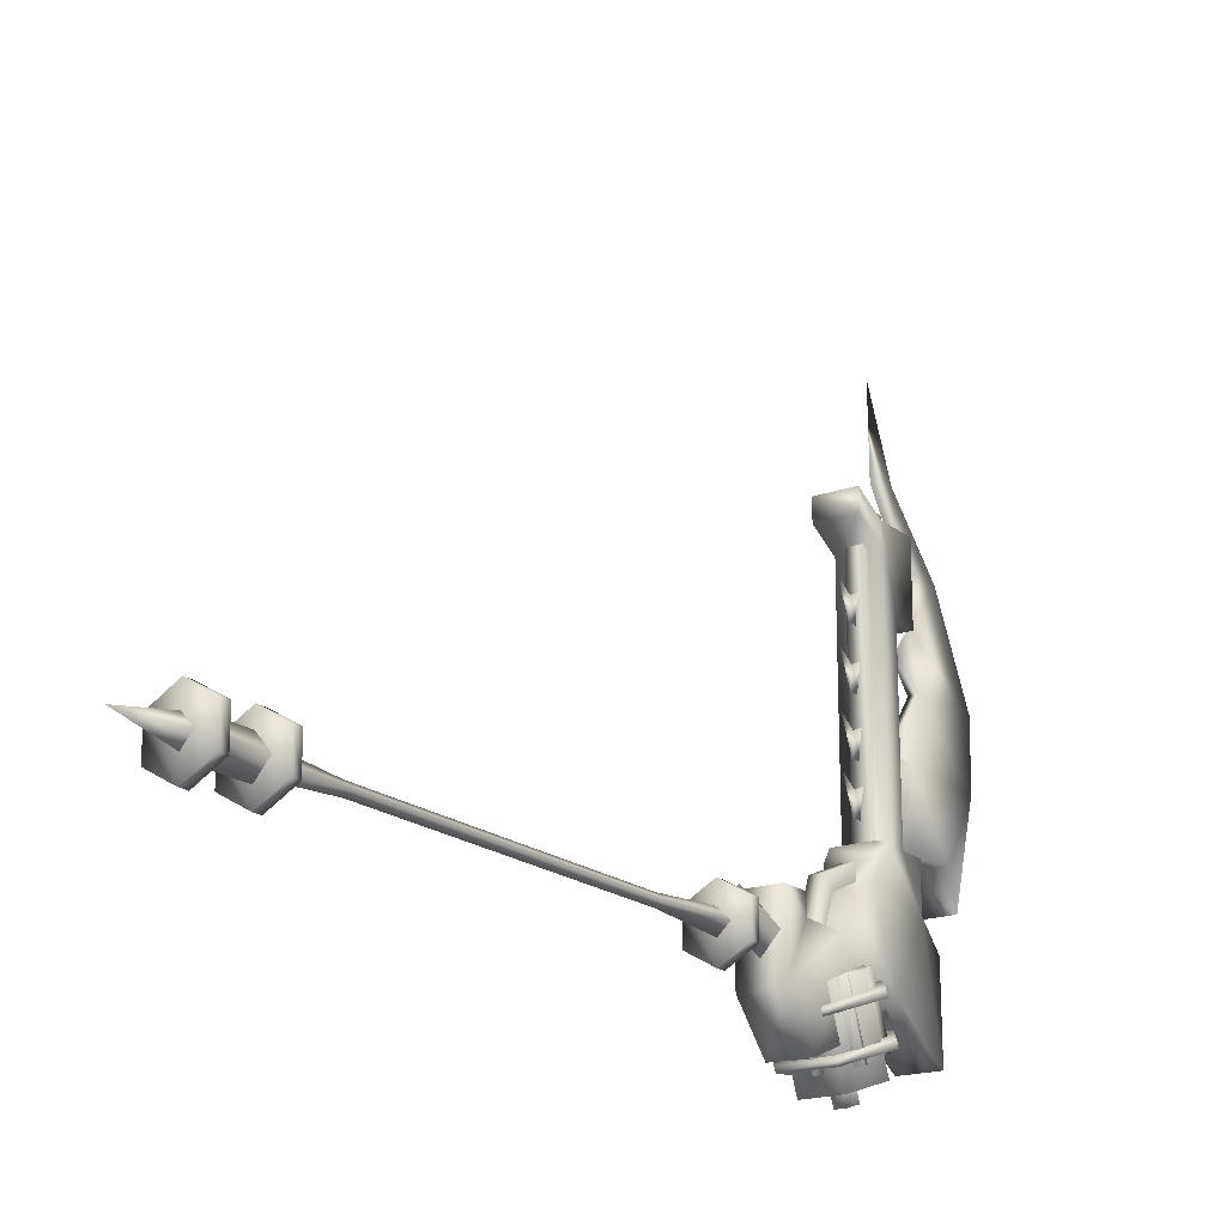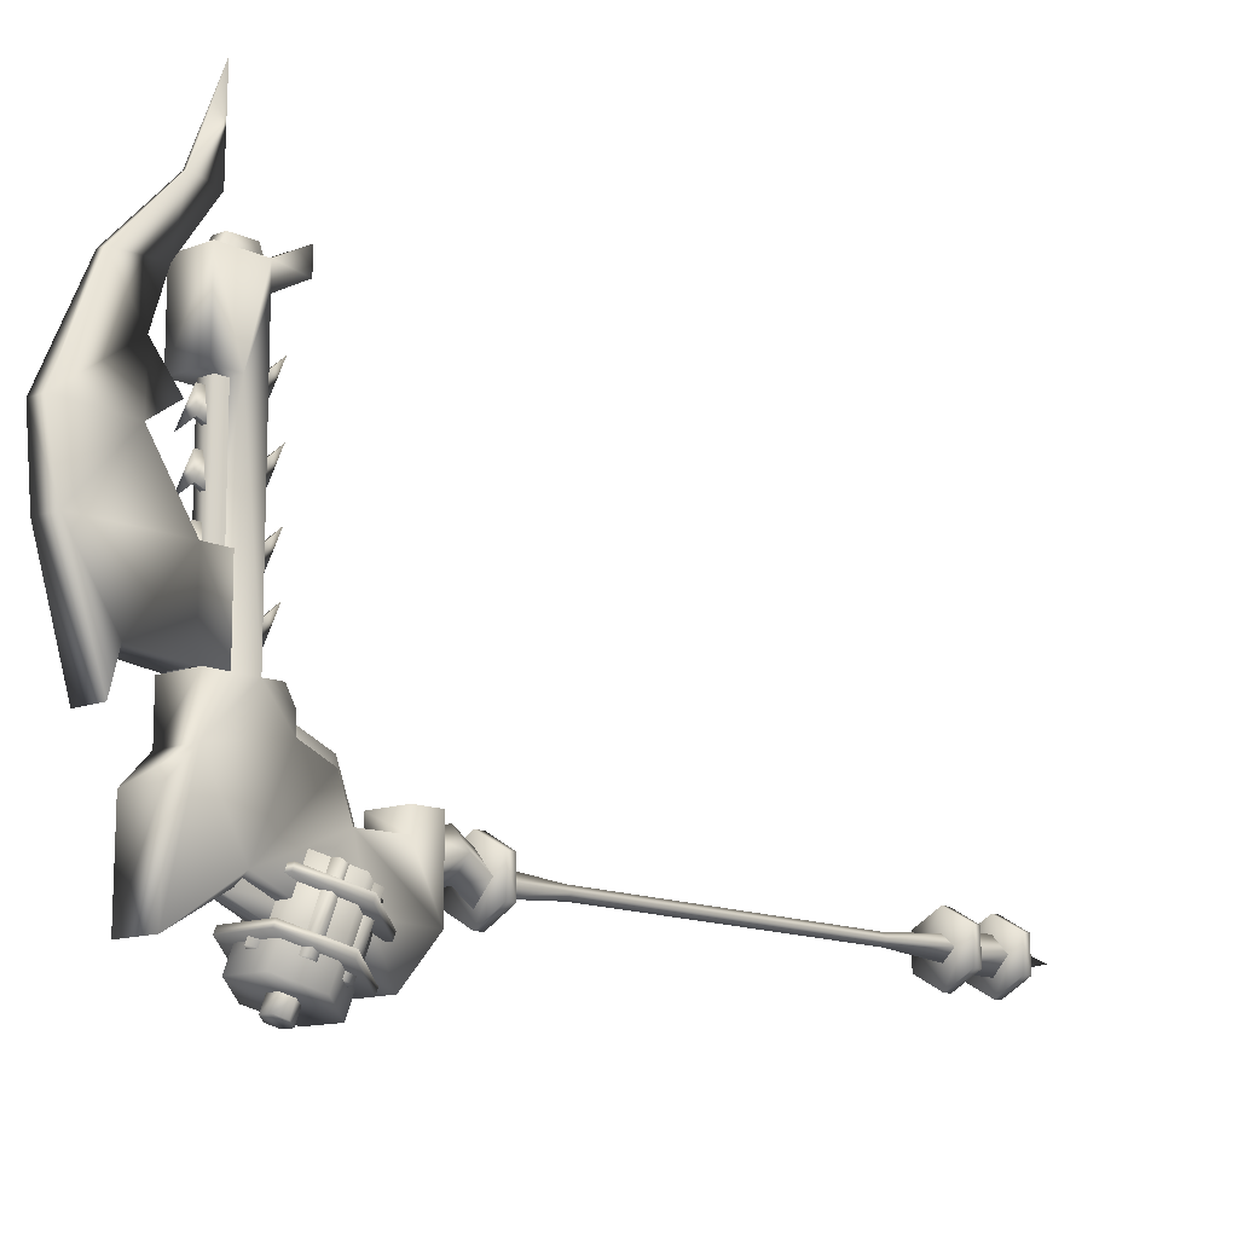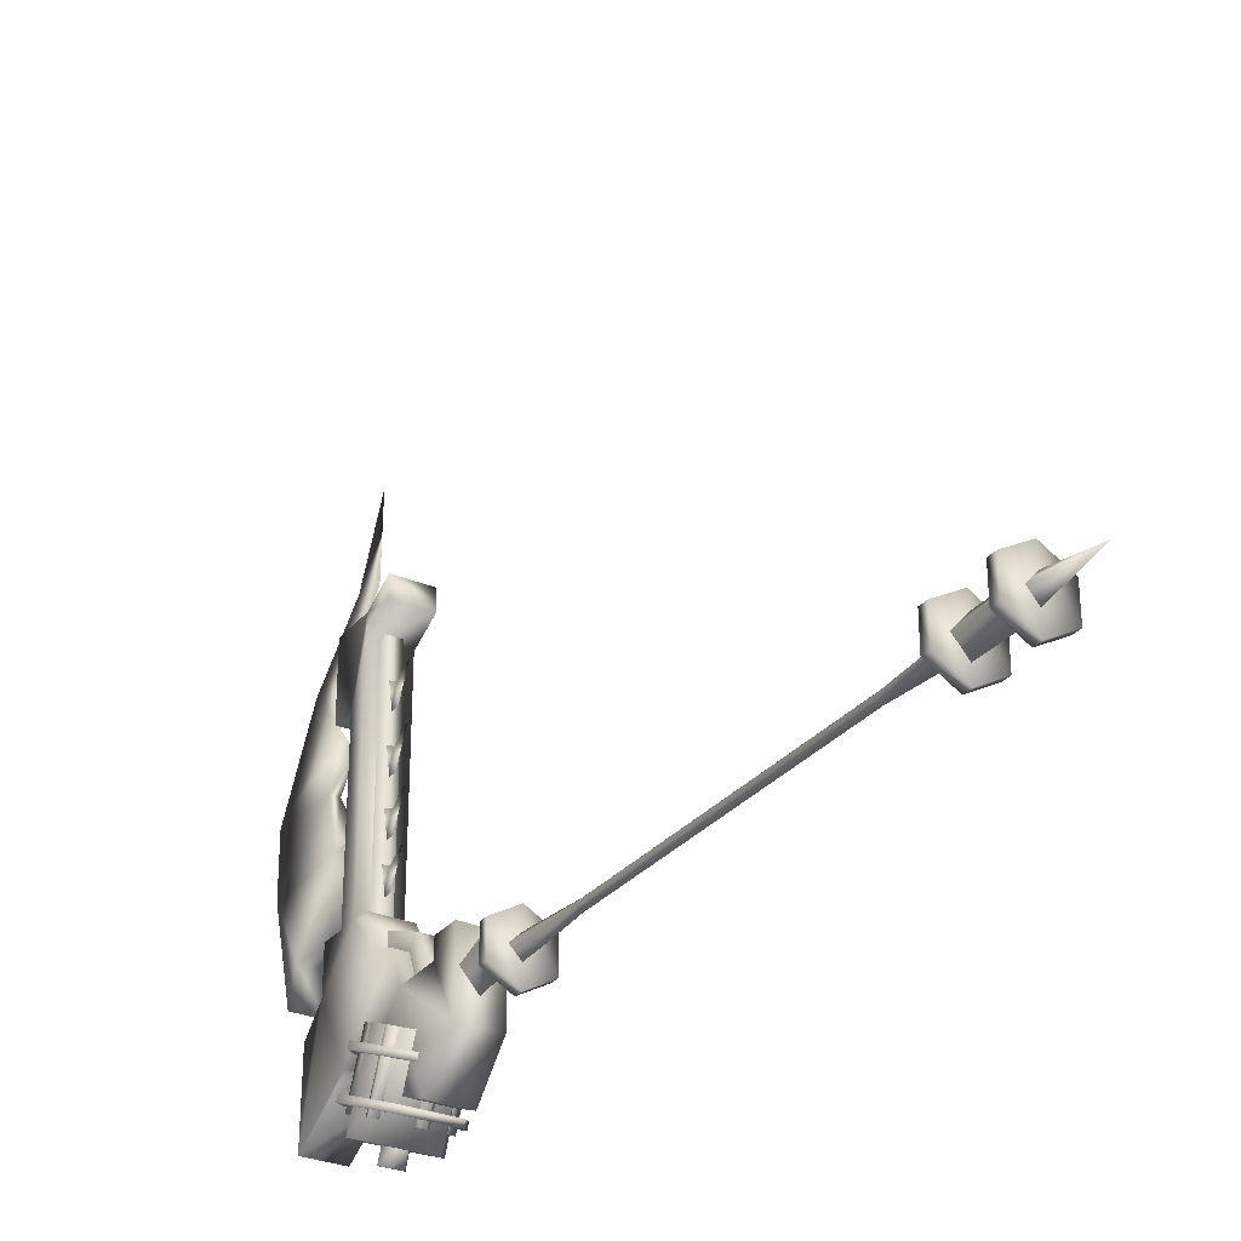
<metadata>
{"format":"obj","ext":"obj","renderer":"f3d","projection":"perspective","resolution":1024,"background":"white","views":[{"elev":-18.6,"azim":34.0,"up":"+Z"},{"elev":-12.4,"azim":-138.2,"up":"+Z"},{"elev":-29.8,"azim":-31.8,"up":"+Z"}]}
</metadata>
<code>
o MDL_w22sc01_bld01_005
v 0 1.049 0.6631
v -0.0059 1.012 0.7283
v -0.01 1.049 0.7458
v 0 1.012 0.6633
v 0.0059 1.012 0.7283
v 0 0.9646 0.7687
v 0.01 1.049 0.7458
f 1 2 3
f 2 1 4
f 5 4 1
f 4 5 6
f 4 6 2
f 1 7 5
f 2 6 5
f 5 3 2
f 5 7 3
o MDL_w22sc01_bod00.001
v -0.0637 0.6825 0.0506
v -0.0637 0.5913 0.1106
v -0.0637 0.6825 0.11
v -0.0637 0.5913 -0.1194
v -0.0637 0.83 0.0481
v 0.0644 0.5913 0.1106
v 0.0644 0.6825 0.0506
v 0.0644 0.6825 0.11
v 0.0644 0.5913 -0.1194
v 0.0644 1.209 0.1575
v 0.0644 0.9794 0.1969
v 0.0644 1.066 0.295
v 0.0644 1.085 -0.0575
v 0.0644 1.066 1.024
v 0.0644 1.066 1.093
v 0.0644 1.127 0.8556
v 0.0644 0.9613 1.148
v 0.0644 0.9619 1.079
v 0.0644 1.127 0.295
v 0.0644 1.209 0.295
v 0.0644 1.209 0.8556
v 0.0644 1.209 1.093
v 0.0644 1.121 -0.0931
v 0.0644 1.29 -0.1919
v 0.0644 1.288 0.0775
v -0.0637 1.066 0.295
v -0.0637 0.9787 0.2475
v -0.0637 1.009 0.2962
v -0.0637 0.9794 0.1969
v -0.0637 1.127 0.295
v -0.0637 1.209 0.1575
v -0.0637 1.127 0.8556
v -0.0637 1.066 1.024
v -0.0637 1.066 1.093
v -0.0637 1.085 -0.0575
v -0.0637 0.8737 0.1538
v -0.0637 1.209 0.295
v -0.0637 1.209 1.093
v -0.0637 1.209 0.8556
v -0.0637 1.288 0.0775
v -0.0637 1.29 -0.1919
v -0.0637 0.9619 1.079
v -0.0637 0.9613 1.148
v -0.0637 0.9794 -0.1006
v -0.0637 0.7875 -0.1144
v 0.0644 0.83 0.0481
v 0.0644 0.7875 -0.1144
v 0.0644 0.7119 -0.2519
v 0.0644 0.8244 -0.2069
v 0.0644 0.9794 -0.1006
v 0.0644 0.8737 0.1538
v -0.0637 0.7119 -0.2519
v -0.0637 0.8244 -0.2069
v -0.0637 1.121 -0.0931
v 0.0644 0.9787 0.2475
v 0.0644 1.009 0.2962
v 0.0213 1.127 -0.09
v -0.0212 0.9794 -0.1519
v -0.0212 1.127 -0.09
v 0.0213 0.9794 -0.1519
v 0.0213 1.086 -0.05
v 0.0213 0.9731 -0.0962
v 0.0213 0.7794 0.0406
v -0.0213 0.8381 0.1894
v -0.0213 0.7794 0.0406
v 0.0213 0.8381 0.1894
v 0.0213 0.8363 0.0413
v 0.0213 0.88 0.1475
v -0.0212 0.9731 -0.0962
v -0.0212 1.086 -0.05
v -0.0212 0.9869 0.2494
v -0.0212 0.88 0.1475
v 0.0213 0.9869 0.2494
v 0.0213 0.9869 0.1944
v -0.0212 0.9869 0.1944
v -0.0213 0.8363 0.0413
v -0.0212 1.059 1.137
v 0.0213 1.141 1.137
v -0.0212 1.141 1.137
v 0.0213 1.059 1.137
v -0.0212 1.041 1.091
v 0.0213 1.041 1.091
v -0.0244 1.044 1.05
v -0.0244 1.164 0.2719
v -0.0244 1.044 0.2719
v -0.0244 1.164 1.05
v 0.025 1.044 1.05
v 0.025 1.164 0.2719
v 0.025 1.164 1.05
v 0.025 1.044 0.2719
v 0.0213 1.163 1.091
v -0.0212 1.163 1.091
v 0.0525 0.4412 -0.005
v 0 0.5094 0.1
v 0 0.4412 0.0569
v 0.0531 0.5094 0.0375
v 0 0.5913 0.0719
v 0.0531 0.5913 0.0094
v 0 0.5094 -0.0219
v 0 0.4412 -0.0644
v 0 0.5913 -0.0494
v 0 -1.499 -0.0037
v 0 -1.304 -0.0419
v 0.0331 -1.304 -0.0037
v 0 -1.304 0.0338
v 0 -1.107 -0.0544
v 0.0437 -1.291 -0.0037
v 0 -1.291 -0.0544
v 0.0437 -1.107 -0.0037
v 0 -1.291 0.0463
v 0 -1.107 0.0463
v -0.0525 0.4412 -0.005
v -0.0525 0.5094 0.0375
v -0.0525 0.5913 0.0094
v -0.0325 -1.304 -0.0037
v -0.0438 -1.291 -0.0037
v -0.0431 -1.107 -0.0037
v 0 0.1794 0.0144
v 0.0006 0.4206 0.0319
v -0.035 0.4206 -0.0025
v 0.0175 0.1794 -0.0031
v 0.0175 -0.3388 -0.0031
v 0 -0.3388 -0.0206
v 0 -0.8575 -0.0206
v -0.0175 -0.8575 -0.0025
v -0.035 -1.099 -0.0025
v 0.0006 -1.099 0.0319
v -0.0175 0.1794 -0.0025
v 0 0.4206 -0.0381
v 0 -0.3388 0.0144
v 0.0175 -0.8575 -0.0031
v 0 -1.099 -0.0381
v -0.0175 -0.3388 -0.0025
v 0 0.1794 -0.0206
v 0.0356 0.4206 -0.0037
v 0 -0.8575 0.0144
v 0.0356 -1.099 -0.0037
v 0 0.4156 0.0956
v 0.0869 0.4156 -0.0538
v 0.0869 0.4156 0.0456
v -0.0862 0.4156 0.0456
v 0 0.4156 -0.1037
v -0.0862 0.4156 -0.0538
v 0.0869 0.4456 -0.0538
v 0 0.4456 0.0956
v 0 0.4456 -0.1037
v 0.0869 0.4456 0.0456
v -0.0862 0.4456 0.0456
v -0.0862 0.4456 -0.0538
v 0 -1.114 0.0956
v 0.0869 -1.114 -0.0538
v 0.0869 -1.114 0.0456
v -0.0863 -1.114 0.0456
v 0 -1.114 -0.1037
v -0.0863 -1.114 -0.0538
v 0.0869 -1.084 -0.0538
v 0 -1.084 0.0956
v 0 -1.084 -0.1037
v 0.0869 -1.084 0.0456
v -0.0863 -1.084 0.0456
v -0.0863 -1.084 -0.0538
v 0 -1.309 0.0956
v 0.0869 -1.309 -0.0538
v 0.0869 -1.309 0.0456
v -0.0863 -1.309 0.0456
v 0 -1.309 -0.1037
v -0.0863 -1.309 -0.0538
v 0.0869 -1.279 -0.0538
v 0 -1.279 0.0956
v 0 -1.279 -0.1037
v 0.0869 -1.279 0.0456
v -0.0863 -1.279 0.0456
v -0.0863 -1.279 -0.0538
v 0.0169 1.018 -0.1894
v -0.0006 1.035 -0.1825
v -0.0181 1.018 -0.1894
v -0.0006 0.96 0.0025
v 0.0169 0.9438 -0.0037
v -0.0181 0.9438 -0.0037
v -0.0181 0.8263 -0.2669
v -0.0006 0.8094 -0.2738
v 0.0169 0.8263 -0.2669
v -0.0006 0.735 -0.0881
v -0.0181 0.7513 -0.0819
v 0.0169 0.7513 -0.0819
v -0.1044 0.89 -0.2412
v -0.1106 0.8675 -0.2506
v -0.0862 0.8612 -0.2531
v -0.1106 0.7925 -0.065
v -0.1044 0.815 -0.0562
v -0.0862 0.7862 -0.0675
v 0.0931 0.9575 -0.2138
v 0.0994 0.98 -0.205
v 0.075 0.9856 -0.2025
v 0.0994 0.905 -0.0194
v 0.0931 0.8825 -0.0288
v 0.075 0.9112 -0.0169
v -0.0862 0.9819 -0.2044
v -0.1106 0.9756 -0.2069
v -0.1044 0.9531 -0.2156
v -0.1106 0.9006 -0.0213
v -0.0862 0.9069 -0.0188
v -0.1044 0.8781 -0.03
v 0.075 0.8569 -0.2544
v 0.0994 0.8631 -0.2519
v 0.0931 0.8856 -0.2431
v 0.0994 0.7881 -0.0669
v 0.075 0.7825 -0.0694
v 0.0931 0.8106 -0.0575
v -0.0637 0.9431 -0.0037
v 0.0563 1.037 -0.2356
v -0.0637 1.037 -0.2356
v 0.0563 0.9431 -0.0037
v 0.1163 0.9406 -0.2744
v 0.1163 0.8469 -0.0425
v 0.0562 0.8444 -0.3137
v 0.0562 0.7506 -0.0819
v -0.0637 0.8444 -0.3137
v -0.0637 0.7506 -0.0819
v -0.1237 0.9406 -0.2744
v -0.1238 0.8469 -0.0425
v -0.0212 0.9669 -0.26
v 0.0131 0.985 -0.3044
v -0.0212 0.985 -0.3044
v 0.0131 0.9669 -0.26
v 0.0306 0.9569 -0.3156
v 0.0306 0.9394 -0.2713
v 0.0131 0.9294 -0.3269
v 0.0131 0.9112 -0.2825
v -0.0212 0.9294 -0.3269
v -0.0212 0.9112 -0.2825
v -0.0381 0.9569 -0.3156
v -0.0381 0.9394 -0.2713
v -0.0837 1.036 -0.1412
v 0.0763 1.044 -0.16
v -0.0837 1.044 -0.16
v 0.0763 1.036 -0.1412
v 0.1563 0.915 -0.2119
v 0.1563 0.9075 -0.1931
v 0.0763 0.7869 -0.2637
v 0.0763 0.7794 -0.245
v -0.0838 0.7869 -0.2637
v -0.0838 0.7794 -0.245
v -0.1637 0.915 -0.2119
v -0.1637 0.9075 -0.1931
v -0.0837 0.9931 -0.035
v 0.0763 1.001 -0.0538
v -0.0837 1.001 -0.0538
v 0.0763 0.9931 -0.035
v 0.1563 0.8725 -0.1056
v 0.1563 0.865 -0.0869
v 0.0763 0.7437 -0.1575
v 0.0763 0.7362 -0.1388
v -0.0838 0.7437 -0.1575
v -0.0838 0.7362 -0.1388
v -0.1637 0.8725 -0.1056
v -0.1637 0.865 -0.0869
f 8 9 10
f 9 8 11
f 12 11 8
f 13 14 15
f 16 14 13
f 17 19 18
f 18 20 17
f 21 23 22
f 22 24 21
f 25 21 24
f 21 26 23
f 26 21 19
f 17 26 19
f 26 17 27
f 22 28 29
f 28 22 23
f 20 30 31
f 31 17 20
f 17 31 32
f 33 34 35
f 34 33 36
f 37 38 33
f 33 39 37
f 39 33 40
f 40 41 39
f 42 36 38
f 36 42 43
f 33 38 36
f 38 37 44
f 39 45 46
f 45 39 41
f 38 47 48
f 41 49 50
f 49 41 40
f 12 51 52
f 11 12 52
f 53 14 16
f 54 53 16
f 16 55 54
f 56 54 55
f 53 54 57
f 53 57 20
f 20 18 58
f 53 20 58
f 52 59 11
f 59 52 60
f 42 51 12
f 12 43 42
f 42 48 61
f 48 42 38
f 62 19 63
f 19 62 18
f 13 11 16
f 11 13 9
f 50 25 24
f 25 50 49
f 19 40 33
f 40 19 21
f 45 28 46
f 28 45 29
f 39 26 37
f 26 39 23
f 44 17 38
f 17 44 27
f 47 31 48
f 31 47 32
f 38 32 47
f 32 38 17
f 62 36 18
f 36 62 34
f 16 59 55
f 59 16 11
f 8 15 14
f 15 8 10
f 9 15 10
f 15 9 13
f 20 61 30
f 61 20 42
f 51 42 20
f 48 30 61
f 30 48 31
f 35 34 62
f 63 35 62
f 60 55 59
f 55 60 56
f 20 57 51
f 46 23 39
f 23 46 28
f 44 26 27
f 26 44 37
f 33 63 19
f 63 33 35
f 40 25 49
f 25 40 21
f 45 22 29
f 22 45 41
f 41 24 22
f 24 41 50
f 53 8 14
f 8 53 12
f 43 12 53
f 58 36 43
f 43 53 58
f 58 18 36
f 64 65 66
f 65 64 67
f 68 67 64
f 67 68 69
f 70 72 71
f 71 73 70
f 74 70 73
f 73 75 74
f 66 76 77
f 76 66 65
f 78 71 79
f 71 78 73
f 80 73 78
f 73 80 75
f 81 75 80
f 78 79 82
f 71 72 83
f 83 79 71
f 84 85 86
f 85 84 87
f 88 87 84
f 87 88 89
f 90 91 92
f 91 90 93
f 94 95 96
f 95 94 97
f 90 97 94
f 97 90 92
f 91 96 95
f 96 91 93
f 86 98 99
f 98 86 85
f 89 85 87
f 85 89 98
f 100 101 102
f 103 101 100
f 101 103 104
f 105 104 103
f 106 100 107
f 100 106 103
f 108 103 106
f 103 108 105
f 109 110 111
f 109 111 112
f 113 114 115
f 114 113 116
f 117 116 118
f 116 117 114
f 101 119 102
f 120 119 101
f 119 120 106
f 108 106 120
f 107 119 106
f 104 120 101
f 121 120 104
f 120 121 108
f 122 110 109
f 109 112 122
f 113 115 123
f 123 124 113
f 117 118 124
f 124 123 117
f 125 127 126
f 126 128 125
f 129 125 128
f 128 130 129
f 131 129 130
f 130 132 131
f 133 131 132
f 132 134 133
f 127 125 135
f 135 136 127
f 137 135 125
f 125 129 137
f 138 137 129
f 129 131 138
f 139 138 131
f 131 133 139
f 135 137 140
f 140 141 135
f 136 135 141
f 141 142 136
f 143 140 137
f 137 138 143
f 144 143 138
f 138 139 144
f 140 143 132
f 132 130 140
f 141 140 130
f 130 128 141
f 142 141 128
f 128 126 142
f 134 132 143
f 143 144 134
f 145 146 147
f 148 150 149
f 149 145 148
f 149 146 145
f 151 153 152
f 152 154 151
f 152 153 155
f 153 156 155
f 147 151 154
f 151 147 146
f 146 153 151
f 153 146 149
f 149 156 153
f 156 149 150
f 150 155 156
f 155 150 148
f 148 152 155
f 152 148 145
f 145 154 152
f 154 145 147
f 157 158 159
f 160 162 161
f 161 157 160
f 161 158 157
f 163 165 164
f 164 166 163
f 164 165 167
f 165 168 167
f 159 163 166
f 163 159 158
f 158 165 163
f 165 158 161
f 161 168 165
f 168 161 162
f 162 167 168
f 167 162 160
f 160 164 167
f 164 160 157
f 157 166 164
f 166 157 159
f 169 170 171
f 172 174 173
f 173 169 172
f 173 170 169
f 175 177 176
f 176 178 175
f 176 177 179
f 177 180 179
f 171 175 178
f 175 171 170
f 170 177 175
f 177 170 173
f 173 180 177
f 180 173 174
f 174 179 180
f 179 174 172
f 172 176 179
f 176 172 169
f 169 178 176
f 178 169 171
f 181 183 182
f 182 184 181
f 185 181 184
f 182 186 184
f 186 182 183
f 187 189 188
f 188 190 187
f 191 187 190
f 188 192 190
f 192 188 189
f 193 195 194
f 194 196 193
f 197 193 196
f 194 198 196
f 198 194 195
f 199 201 200
f 200 202 199
f 203 199 202
f 200 204 202
f 204 200 201
f 202 204 203
f 196 198 197
f 205 207 206
f 206 208 205
f 209 205 208
f 206 210 208
f 210 206 207
f 211 213 212
f 212 214 211
f 215 211 214
f 212 216 214
f 216 212 213
f 214 216 215
f 208 210 209
f 217 218 219
f 218 217 220
f 220 221 218
f 221 220 222
f 222 223 221
f 223 222 224
f 224 225 223
f 225 224 226
f 226 227 225
f 227 226 228
f 228 219 227
f 219 228 217
f 229 230 231
f 230 229 232
f 232 233 230
f 233 232 234
f 234 235 233
f 235 234 236
f 236 237 235
f 237 236 238
f 238 239 237
f 239 238 240
f 240 231 239
f 231 240 229
f 241 242 243
f 242 241 244
f 244 245 242
f 245 244 246
f 246 247 245
f 247 246 248
f 248 249 247
f 249 248 250
f 250 251 249
f 251 250 252
f 252 243 251
f 243 252 241
f 253 254 255
f 254 253 256
f 256 257 254
f 257 256 258
f 258 259 257
f 259 258 260
f 260 261 259
f 261 260 262
f 262 263 261
f 263 262 264
f 264 255 263
f 255 264 253
f 241 248 244
f 248 241 250
f 244 248 246
f 241 252 250
f 247 242 245
f 243 242 247
f 243 247 249
f 243 249 251
f 253 260 256
f 260 253 262
f 256 260 258
f 253 264 262
f 259 254 257
f 255 254 259
f 255 259 261
f 255 261 263
f 220 224 222
f 226 217 228
f 218 221 223
f 218 223 225
f 219 225 227
f 218 225 219
f 233 235 230
f 235 231 230
f 237 231 235
f 239 231 237
f 88 84 86
f 86 99 88
o MDL_w22sc01_bld01_006
v 0 1.049 0.8348
v -0.0059 1.012 0.8999
v -0.01 1.049 0.9174
v 0 1.012 0.8349
v 0.0059 1.012 0.8999
v 0 0.9646 0.9404
v 0.01 1.049 0.9174
f 265 266 267
f 266 265 268
f 269 268 265
f 268 269 270
f 268 270 266
f 265 271 269
f 266 270 269
f 269 267 266
f 269 271 267
o MDL_w22sc01_bld01_003
v 0 1.049 0.3584
v -0.0059 1.012 0.4236
v -0.01 1.049 0.4411
v 0 1.012 0.3586
v 0.0059 1.012 0.4236
v 0 0.9646 0.464
v 0.01 1.049 0.4411
f 272 274 273
f 273 275 272
f 276 272 275
f 275 277 276
f 275 273 277
f 272 276 278
f 273 276 277
f 276 273 274
f 276 274 278
o MDL_w22sc01_bld00.001
v -0.0128 1.419 1.04
v 0 1.256 1.052
v -0.0066 1.227 1.24
v 0 1.304 0.9034
v -0.0275 1.552 0.7346
v 0 1.132 1.224
v -0.0166 1.319 0.733
v 0 1.215 0.8012
v -0.0406 1.522 0.5268
v -0.0491 1.21 0.5274
v -0.0491 1.381 0.3146
v -0.0491 1.411 0.2027
v -0.0491 1.21 0.2968
v 0.0153 1.319 0.733
v 0.0131 1.419 1.04
v 0.0069 1.227 1.24
v 0.0278 1.552 0.7346
v 0.0409 1.522 0.5268
v 0.0491 1.21 0.5274
v 0.0491 1.381 0.3146
v 0.0491 1.21 0.2968
v 0.0491 1.411 0.2027
v 0 1.129 1.493
v 0.0491 1.09 0.2968
v 0.0491 1.09 0.5277
v 0.0291 1.21 0.5277
v 0.0291 1.09 0.2968
v 0.0291 1.09 0.5277
v 0.0291 1.21 0.2968
v -0.0291 1.21 0.5277
v -0.0291 1.09 0.2968
v -0.0291 1.21 0.2968
v -0.0291 1.09 0.5277
v -0.0491 1.09 0.2968
v -0.0491 1.09 0.5277
f 279 280 281
f 280 279 282
f 283 282 279
f 281 280 284
f 285 282 283
f 282 285 286
f 287 288 285
f 285 283 287
f 289 288 287
f 287 290 289
f 289 291 288
f 282 286 292
f 293 294 280
f 280 282 293
f 295 293 282
f 282 292 295
f 280 294 284
f 296 295 292
f 292 297 296
f 298 297 299
f 297 298 296
f 300 296 298
f 301 281 284
f 294 301 284
f 290 296 300
f 296 290 287
f 287 295 296
f 295 287 283
f 283 293 295
f 293 283 279
f 279 294 293
f 294 279 281
f 301 294 281
f 288 292 285
f 292 288 297
f 299 297 288
f 291 298 299
f 298 291 289
f 289 300 298
f 300 289 290
f 286 285 292
f 299 288 291
f 297 302 299
f 302 297 303
f 304 305 306
f 305 304 307
f 304 303 297
f 303 304 306
f 305 299 302
f 299 305 307
f 308 309 310
f 309 308 311
f 288 312 313
f 312 288 291
f 288 311 308
f 311 288 313
f 312 310 309
f 310 312 291
o MDL_w22sc01_bld01_001
v 0 1.151 0.7131
v -0.0059 1.188 0.648
v -0.01 1.151 0.6305
v 0 1.188 0.713
v 0.0059 1.188 0.648
v 0 1.236 0.6075
v 0.01 1.151 0.6305
f 314 315 316
f 315 314 317
f 318 317 314
f 317 318 319
f 317 319 315
f 314 320 318
f 315 319 318
f 318 316 315
f 318 320 316
o MDL_w22sc01_bld01.008
v 0 1.151 0.8385
v -0.0059 1.188 0.7734
v -0.01 1.151 0.7559
v 0 1.188 0.8384
v 0.0059 1.188 0.7734
v 0 1.236 0.7329
v 0.01 1.151 0.7559
f 321 322 323
f 322 321 324
f 325 324 321
f 324 325 326
f 324 326 322
f 321 327 325
f 322 326 325
f 325 323 322
f 325 327 323
o MDL_w22sc01_bld01_004
v 0 1.049 0.5019
v -0.0059 1.012 0.5671
v -0.01 1.049 0.5846
v 0 1.012 0.5021
v 0.0059 1.012 0.5671
v 0 0.9646 0.6075
v 0.01 1.049 0.5846
f 328 329 330
f 329 328 331
f 332 331 328
f 331 332 333
f 331 333 329
f 328 334 332
f 329 333 332
f 332 330 329
f 332 334 330
o MDL_w22sc01_bld01_002
v 0 1.151 0.5787
v -0.0059 1.188 0.5135
v -0.01 1.151 0.496
v 0 1.188 0.5785
v 0.0059 1.188 0.5135
v 0 1.236 0.4731
v 0.01 1.151 0.496
f 335 336 337
f 336 335 338
f 339 338 335
f 338 339 340
f 338 340 336
f 335 341 339
f 336 340 339
f 339 337 336
f 339 341 337

</code>
